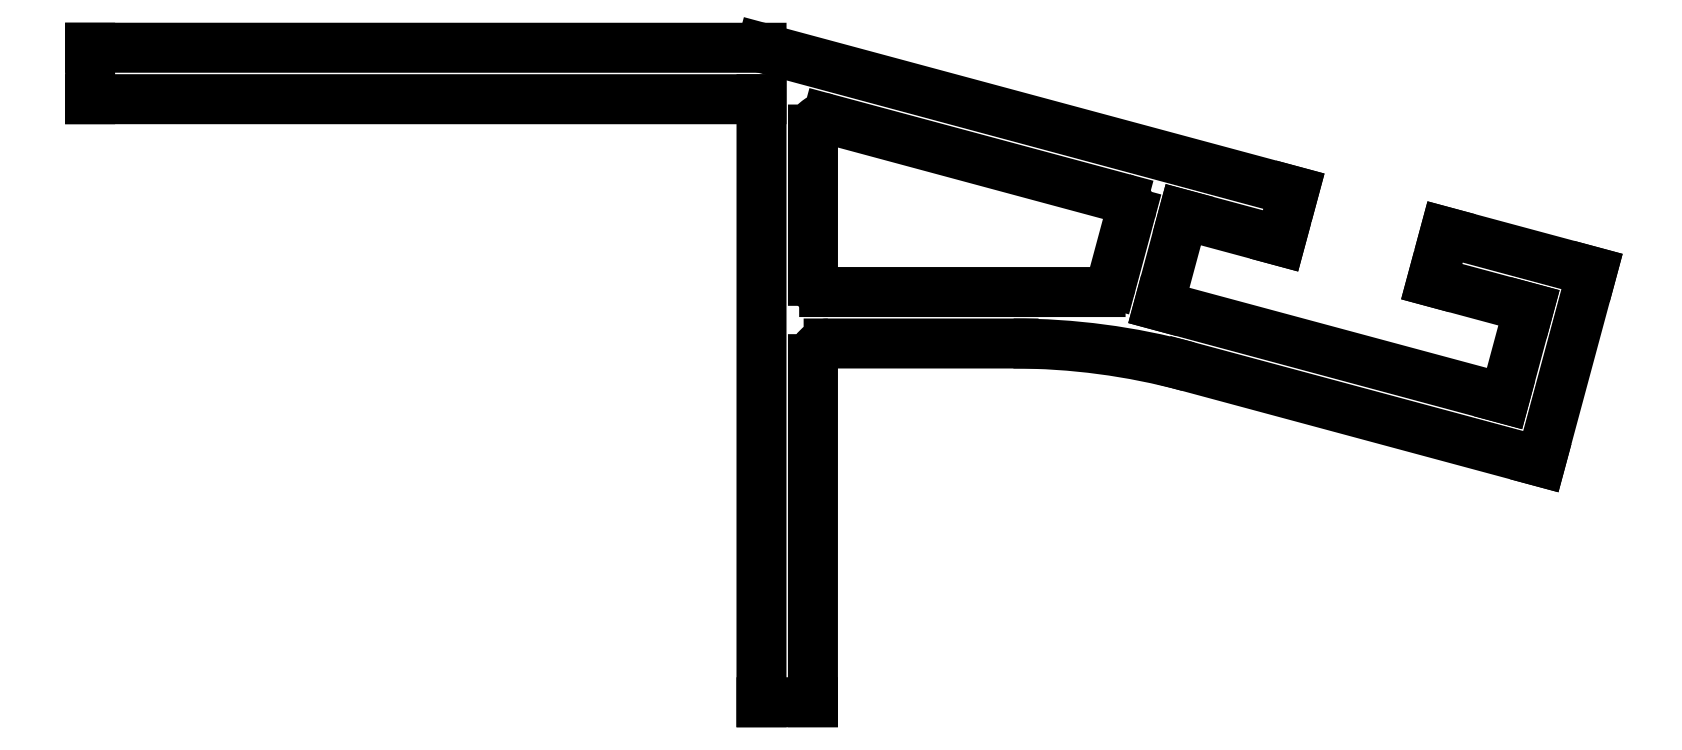
<metadata>
{"format":"dxf","ext":"dxf","renderer":"ezdxf+matplotlib","layout":"modelspace","background":"white","min_lineweight":24,"dpi":150}
</metadata>
<code>
0
SECTION
2
ENTITIES
0
ARC
8
0
10
423.2
20
614.5
30
0
40
0.5
50
270
51
344.9
0
LINE
8
0
10
423.6
20
614.3
30
0
11
424.5
21
617.5
31
0
0
ARC
8
0
10
424
20
617.7
30
0
40
0.5
50
344.9
51
74.92
0
LINE
8
0
10
424.2
20
618.2
30
0
11
410.9
21
621.7
31
0
0
ARC
8
0
10
410.8
20
621.2
30
0
40
0.5
50
74.92
51
180
0
LINE
8
0
10
410.3
20
621.2
30
0
11
410.3
21
614.5
31
0
0
ARC
8
0
10
410.8
20
614.5
30
0
40
0.5
50
180
51
270
0
LINE
8
0
10
410.8
20
614
30
0
11
423.2
21
614
31
0
0
LINE
8
0
10
431.8
20
618.5
30
0
11
408
21
624.9
31
0
0
LINE
8
0
10
408
20
624.9
30
0
11
378
21
624.9
31
0
0
LINE
8
0
10
378
20
624.9
30
0
11
378
21
622.6
31
0
0
LINE
8
0
10
378
20
622.6
30
0
11
408
21
622.6
31
0
0
LINE
8
0
10
408
20
622.6
30
0
11
408
21
595.6
31
0
0
LINE
8
0
10
408
20
595.6
30
0
11
410.3
21
595.6
31
0
0
LINE
8
0
10
410.3
20
595.6
30
0
11
410.3
21
611
31
0
0
ARC
8
0
10
411
20
611
30
0
40
0.7
50
90
51
180
0
LINE
8
0
10
411
20
611.7
30
0
11
419.3
21
611.7
31
0
0
ARC
8
0
10
419.3
20
581.7
30
0
40
30
50
74.92
51
90
0
LINE
8
0
10
427.1
20
610.6
30
0
11
442.8
21
606.4
31
0
0
LINE
8
0
10
442.8
20
606.4
30
0
11
445.1
21
614.9
31
0
0
LINE
8
0
10
445.1
20
614.9
30
0
11
438.6
21
616.7
31
0
0
LINE
8
0
10
438.6
20
616.7
30
0
11
438
21
614.4
31
0
0
LINE
8
0
10
438
20
614.4
30
0
11
442.3
21
613.3
31
0
0
LINE
8
0
10
442.3
20
613.3
30
0
11
441.2
21
609.2
31
0
0
LINE
8
0
10
441.2
20
609.2
30
0
11
425.8
21
613.4
31
0
0
LINE
8
0
10
425.8
20
613.4
30
0
11
426.9
21
617.4
31
0
0
LINE
8
0
10
426.9
20
617.4
30
0
11
431.2
21
616.3
31
0
0
LINE
8
0
10
431.2
20
616.3
30
0
11
431.8
21
618.5
31
0
0
ENDSEC
0
EOF

</code>
